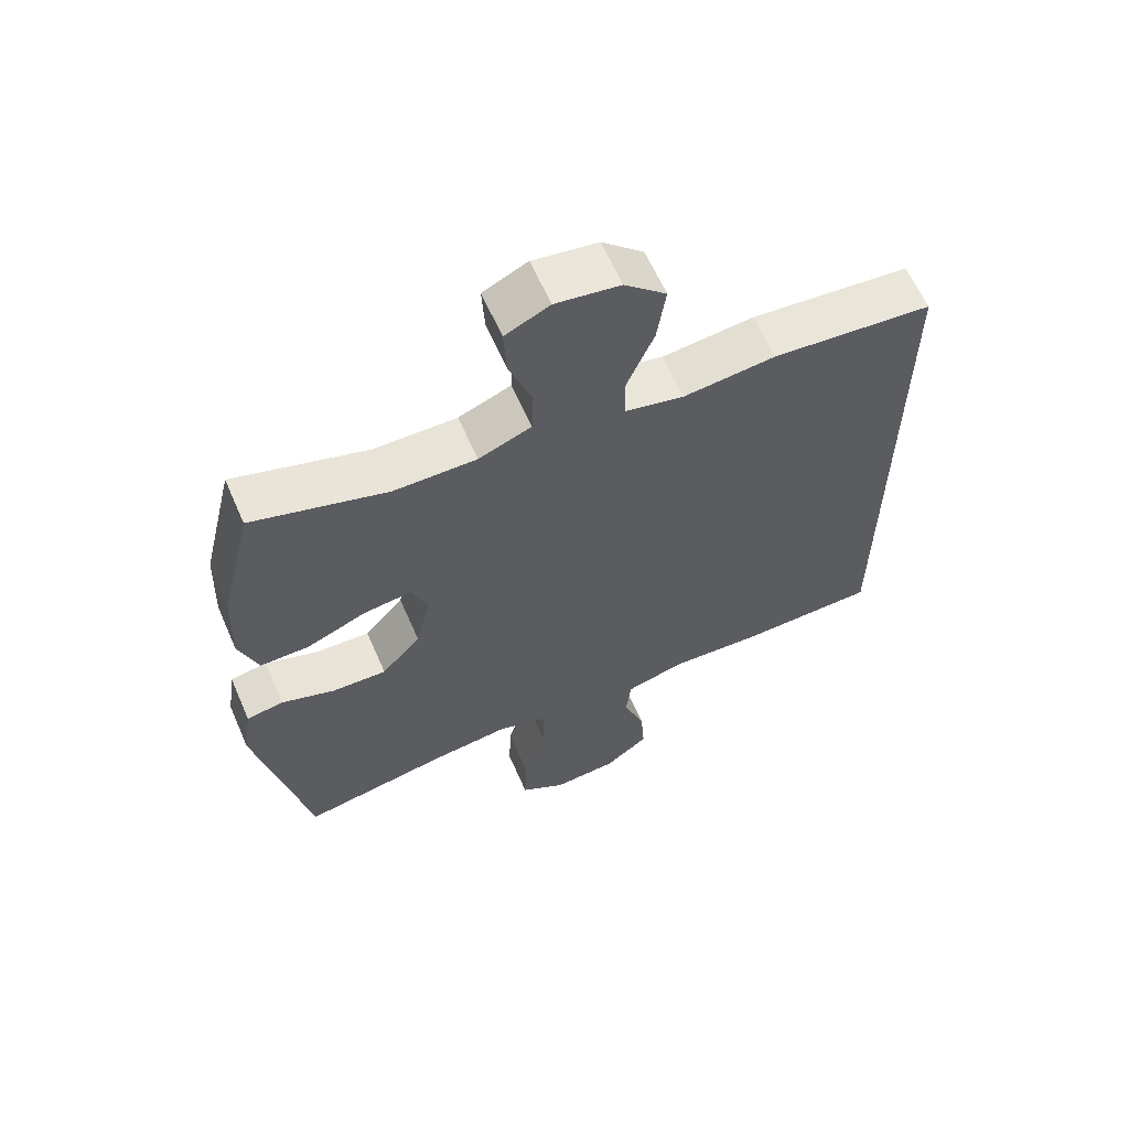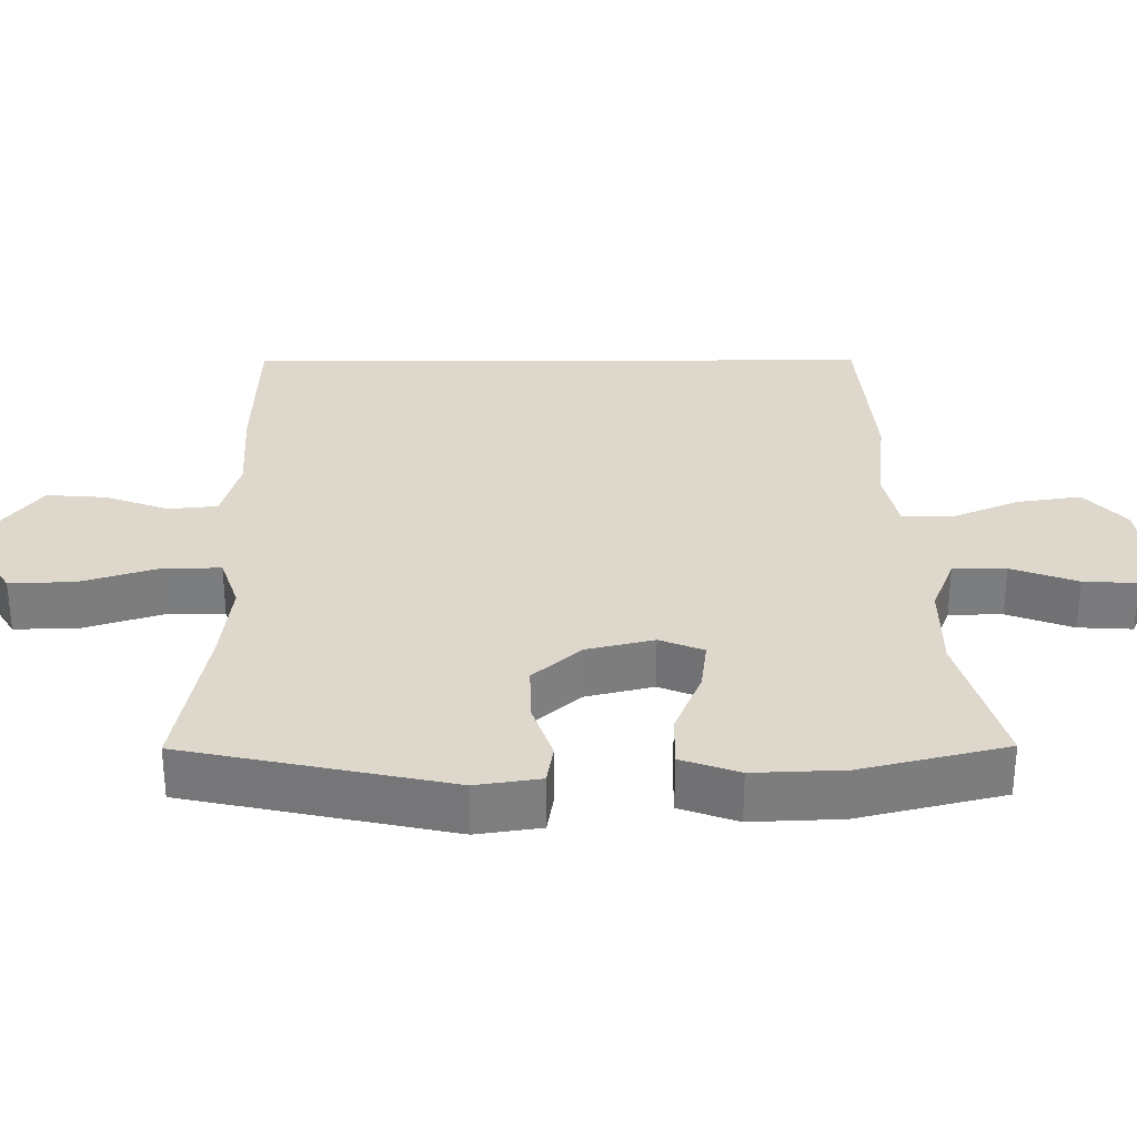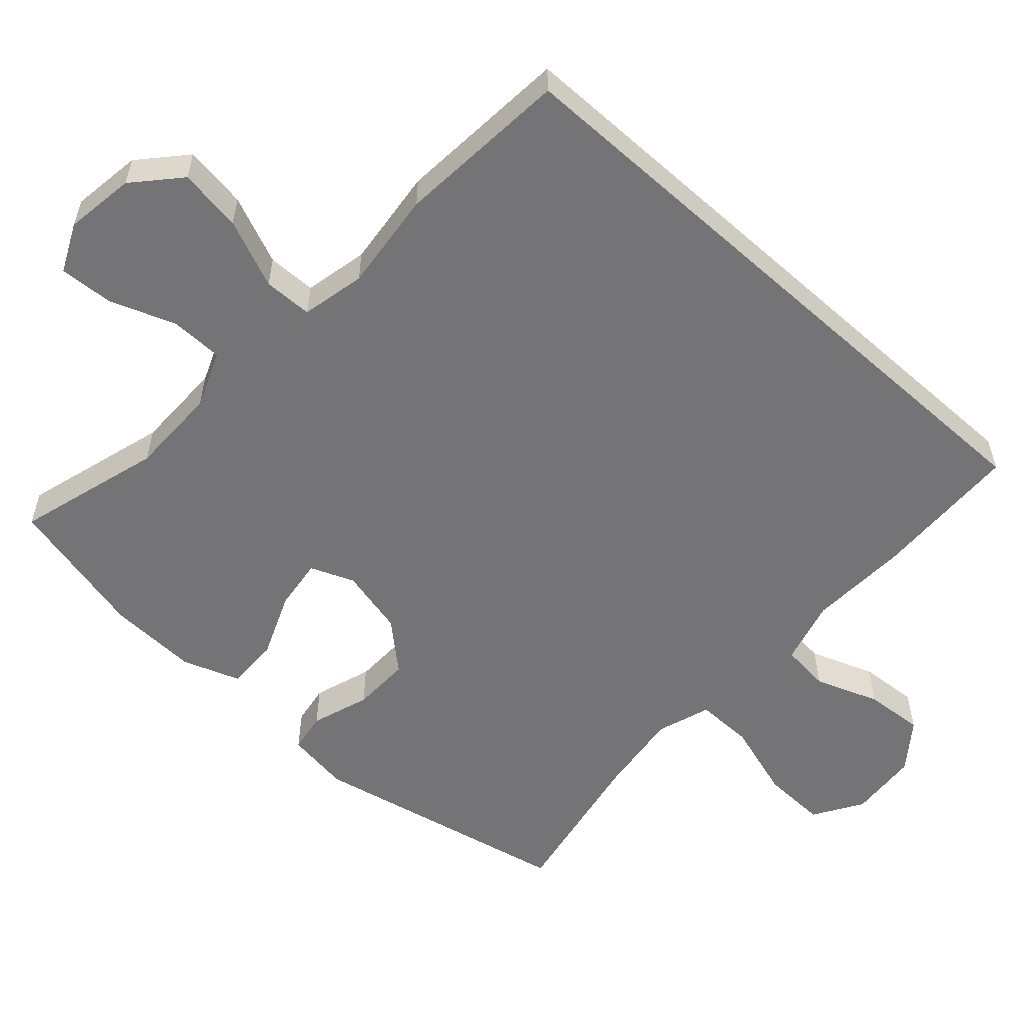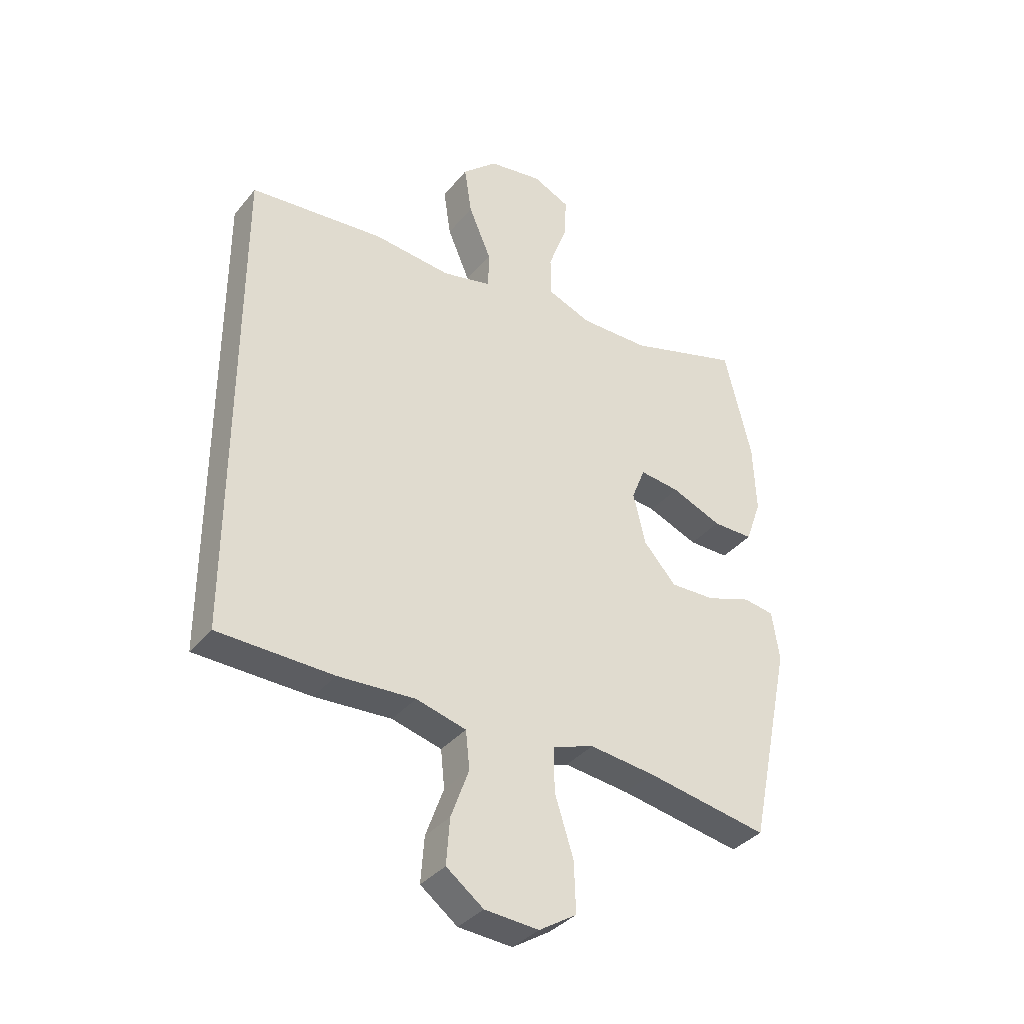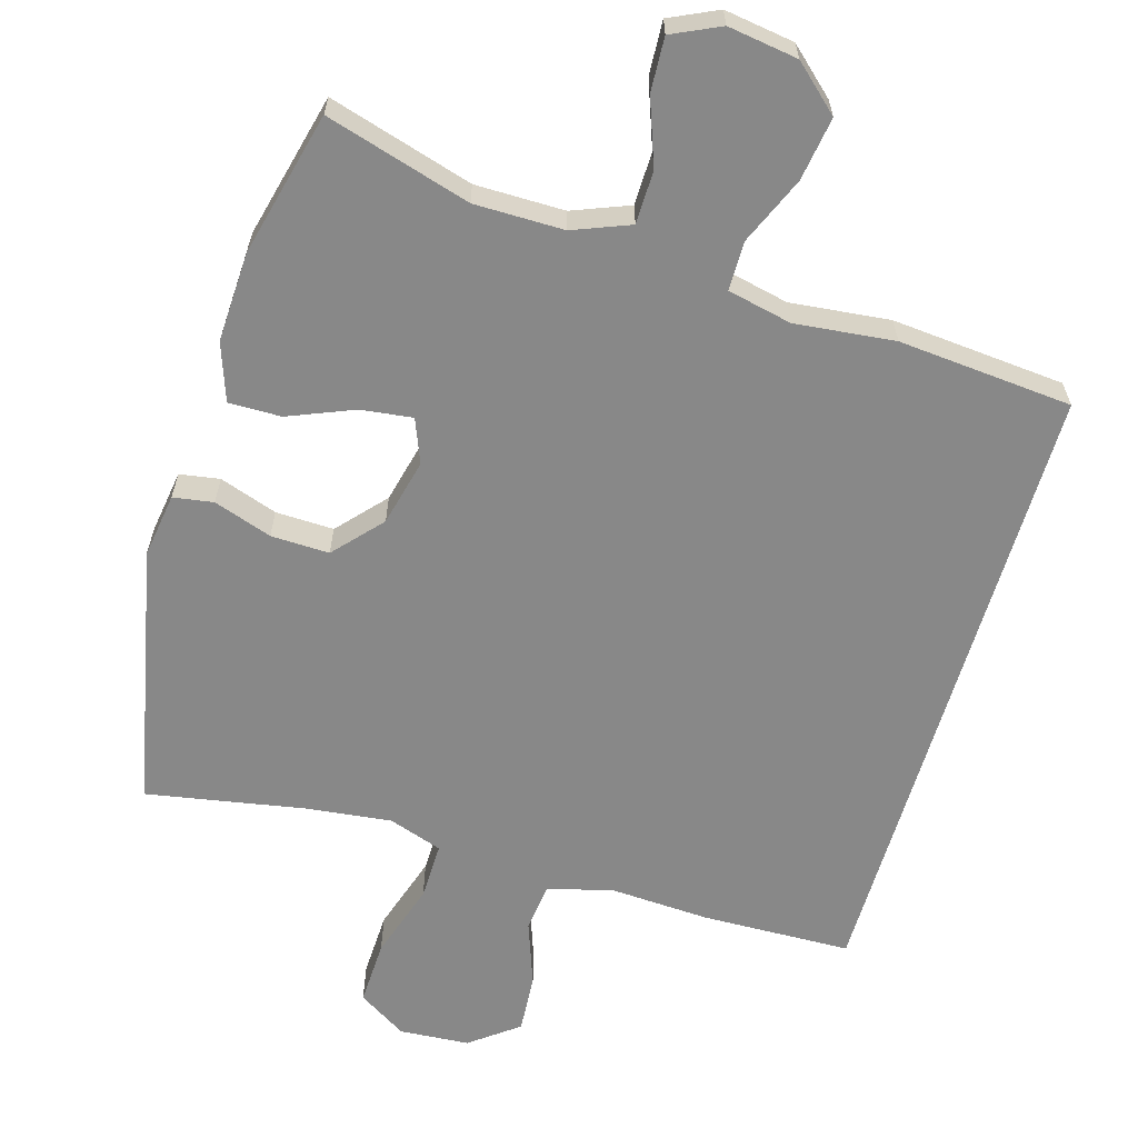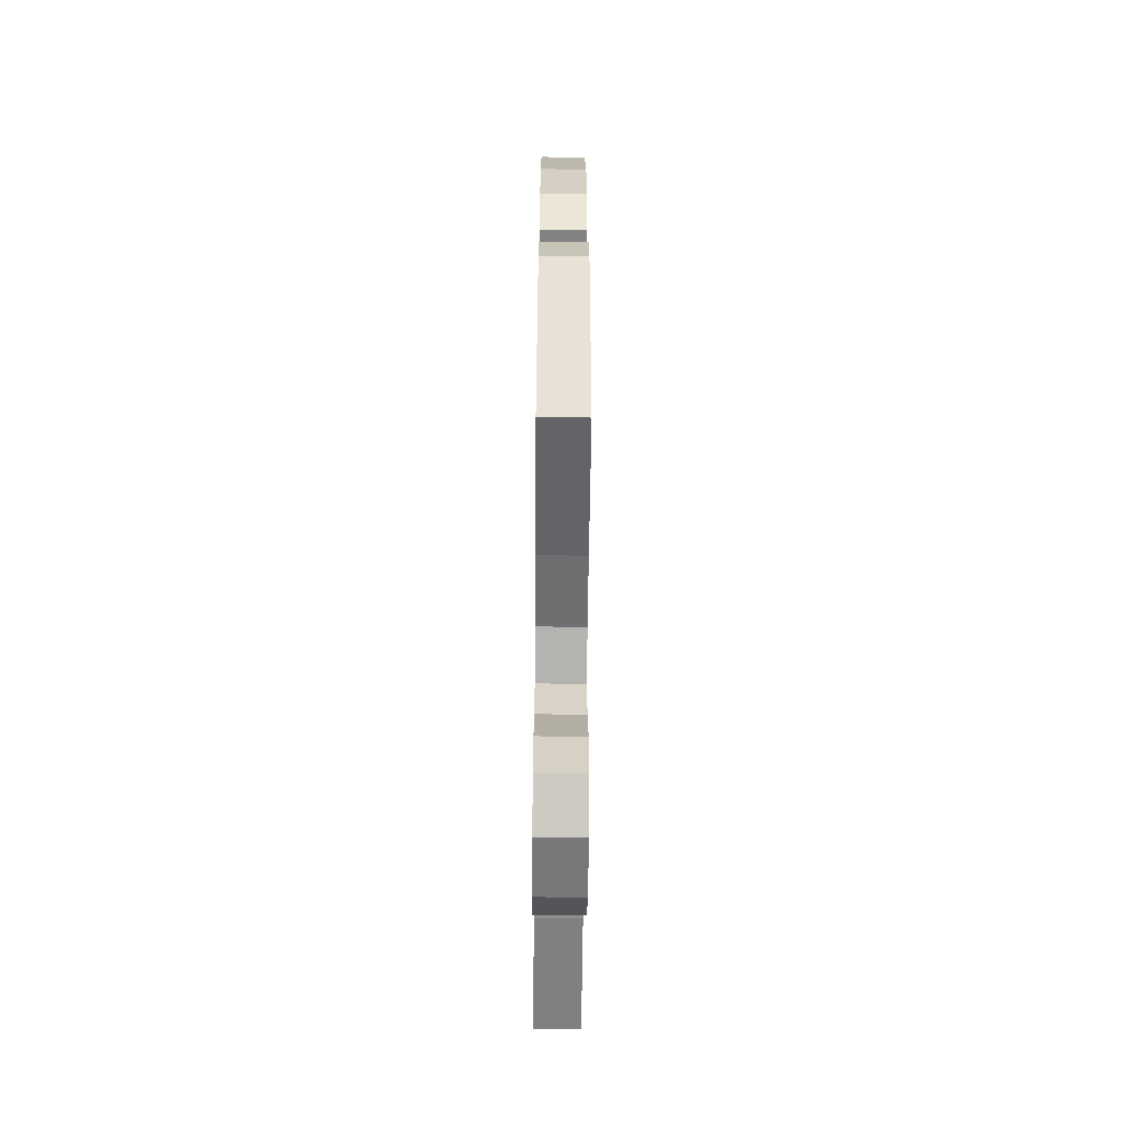
<metadata>
{"format":"obj","ext":"obj","renderer":"f3d","projection":"perspective","resolution":1024,"background":"white","views":[{"elev":62.1,"azim":-23.6,"up":"+Z"},{"elev":31.1,"azim":-90.3,"up":"+Y"},{"elev":-56.3,"azim":48.0,"up":"+Y"},{"elev":-36.1,"azim":146.1,"up":"+Z"},{"elev":-62.7,"azim":-16.5,"up":"+Y"},{"elev":-61.6,"azim":-90.5,"up":"+Z"}]}
</metadata>
<code>
v -0.5 0.07 -0.5
v -0.576 0.07 -0.139
v -0.563 0.07 -0.051
v -0.508 0.07 -0.042
v -0.428 0.07 -0.069
v -0.348 0.07 -0.071
v -0.29 0.07 -0.006
v -0.268 0.07 0.086
v -0.292 0.07 0.146
v -0.363 0.07 0.137
v -0.453 0.07 0.1
v -0.525 0.07 0.099
v -0.553 0.07 0.178
v -0.548 0.07 0.302
v -0.5 0.07 0.5
v -0.301 0.07 0.442
v -0.178 0.07 0.442
v -0.1 0.07 0.473
v -0.099 0.07 0.546
v -0.132 0.07 0.636
v -0.136 0.07 0.71
v -0.07 0.07 0.741
v 0.026 0.07 0.727
v 0.088 0.07 0.671
v 0.075 0.07 0.584
v 0.035 0.07 0.49
v 0.036 0.07 0.423
v 0.124 0.07 0.404
v 0.261 0.07 0.419
v 0.5 0.07 0.399
v 0.5 0.07 -0.47
v 0.295 0.07 -0.476
v 0.158 0.07 -0.469
v 0.069 0.07 -0.493
v 0.062 0.07 -0.56
v 0.094 0.07 -0.648
v 0.1 0.07 -0.729
v 0.034 0.07 -0.779
v -0.062 0.07 -0.786
v -0.129 0.07 -0.744
v -0.126 0.07 -0.655
v -0.093 0.07 -0.55
v -0.092 0.07 -0.471
v -0.166 0.07 -0.446
v -0.282 0.07 -0.46
v -0.5 0 -0.5
v -0.576 0 -0.139
v -0.563 0 -0.051
v -0.508 0 -0.042
v -0.428 0 -0.069
v -0.348 0 -0.071
v -0.29 0 -0.006
v -0.268 0 0.086
v -0.292 0 0.146
v -0.363 0 0.137
v -0.453 0 0.1
v -0.525 0 0.099
v -0.553 0 0.178
v -0.548 0 0.302
v -0.5 0 0.5
v -0.301 0 0.442
v -0.178 0 0.442
v -0.1 0 0.473
v -0.099 0 0.546
v -0.132 0 0.636
v -0.136 0 0.71
v -0.07 0 0.741
v 0.026 0 0.727
v 0.088 0 0.671
v 0.075 0 0.584
v 0.035 0 0.49
v 0.036 0 0.423
v 0.124 0 0.404
v 0.261 0 0.419
v 0.5 0 0.399
v 0.5 0 -0.47
v 0.295 0 -0.476
v 0.158 0 -0.469
v 0.069 0 -0.493
v 0.062 0 -0.56
v 0.094 0 -0.648
v 0.1 0 -0.729
v 0.034 0 -0.779
v -0.062 0 -0.786
v -0.129 0 -0.744
v -0.126 0 -0.655
v -0.093 0 -0.55
v -0.092 0 -0.471
v -0.166 0 -0.446
v -0.282 0 -0.46
f 40 41 42
f 39 40 42
f 38 39 42
f 37 38 42
f 36 37 42
f 35 36 42
f 34 35 42 43
f 33 34 43 44
f 32 33 44
f 31 32 44
f 30 31 44
f 29 30 44
f 28 29 44
f 24 25 26
f 23 24 26
f 22 23 26
f 21 22 26
f 20 21 26
f 19 20 26
f 18 19 26 27
f 17 18 27
f 27 28 44
f 17 27 44
f 16 17 44
f 14 15 16
f 13 14 16
f 12 13 16
f 11 12 16
f 10 11 16
f 3 4 5
f 2 3 5
f 1 2 5
f 45 1 5
f 45 5 6
f 44 45 6 7
f 9 10 16
f 8 9 16
f 8 16 44
f 7 8 44
f 87 86 85
f 87 85 84
f 87 84 83
f 87 83 82
f 87 82 81
f 87 81 80
f 88 87 80 79
f 89 88 79 78
f 89 78 77
f 89 77 76
f 89 76 75
f 89 75 74
f 89 74 73
f 71 70 69
f 71 69 68
f 71 68 67
f 71 67 66
f 71 66 65
f 71 65 64
f 72 71 64 63
f 72 63 62
f 89 73 72
f 89 72 62
f 89 62 61
f 61 60 59
f 61 59 58
f 61 58 57
f 61 57 56
f 61 56 55
f 50 49 48
f 50 48 47
f 50 47 46
f 50 46 90
f 51 50 90
f 52 51 90 89
f 61 55 54
f 61 54 53
f 89 61 53
f 89 53 52
f 1 46 47 2
f 2 47 48 3
f 3 48 49 4
f 4 49 50 5
f 5 50 51 6
f 6 51 52 7
f 7 52 53 8
f 8 53 54 9
f 9 54 55 10
f 10 55 56 11
f 11 56 57 12
f 12 57 58 13
f 13 58 59 14
f 14 59 60 15
f 15 60 61 16
f 16 61 62 17
f 17 62 63 18
f 18 63 64 19
f 19 64 65 20
f 20 65 66 21
f 21 66 67 22
f 22 67 68 23
f 23 68 69 24
f 24 69 70 25
f 25 70 71 26
f 26 71 72 27
f 27 72 73 28
f 28 73 74 29
f 29 74 75 30
f 30 75 76 31
f 31 76 77 32
f 32 77 78 33
f 33 78 79 34
f 34 79 80 35
f 35 80 81 36
f 36 81 82 37
f 37 82 83 38
f 38 83 84 39
f 39 84 85 40
f 40 85 86 41
f 41 86 87 42
f 42 87 88 43
f 43 88 89 44
f 44 89 90 45
f 45 90 46 1

</code>
